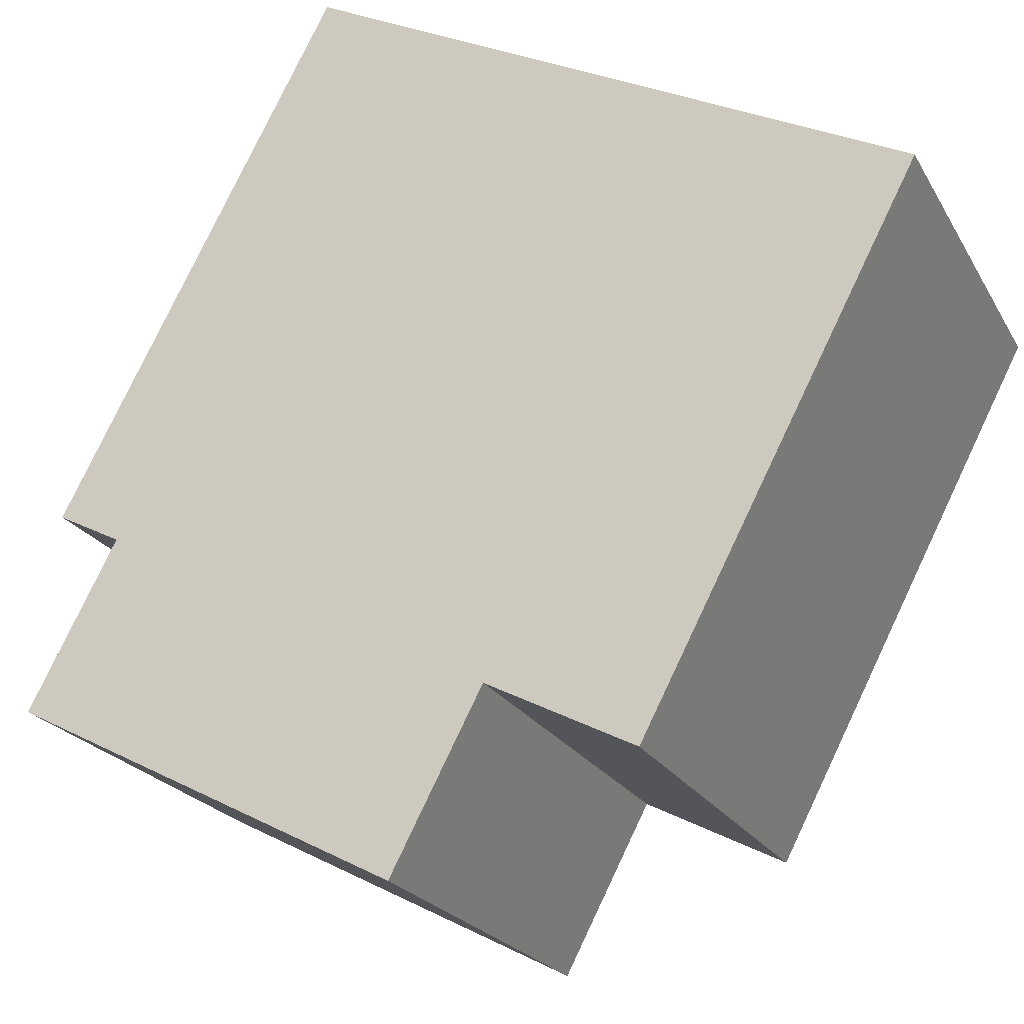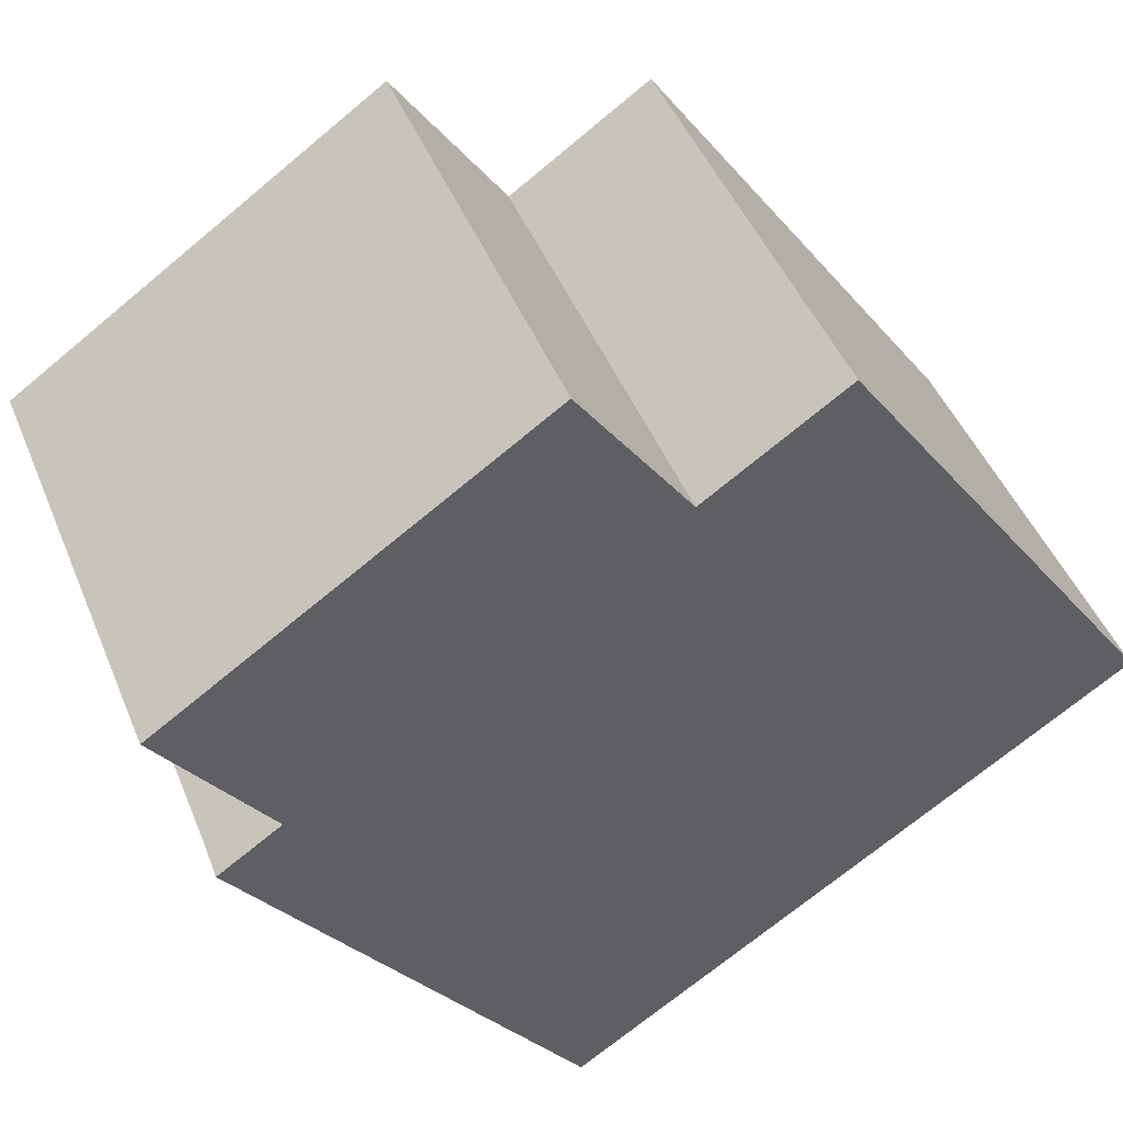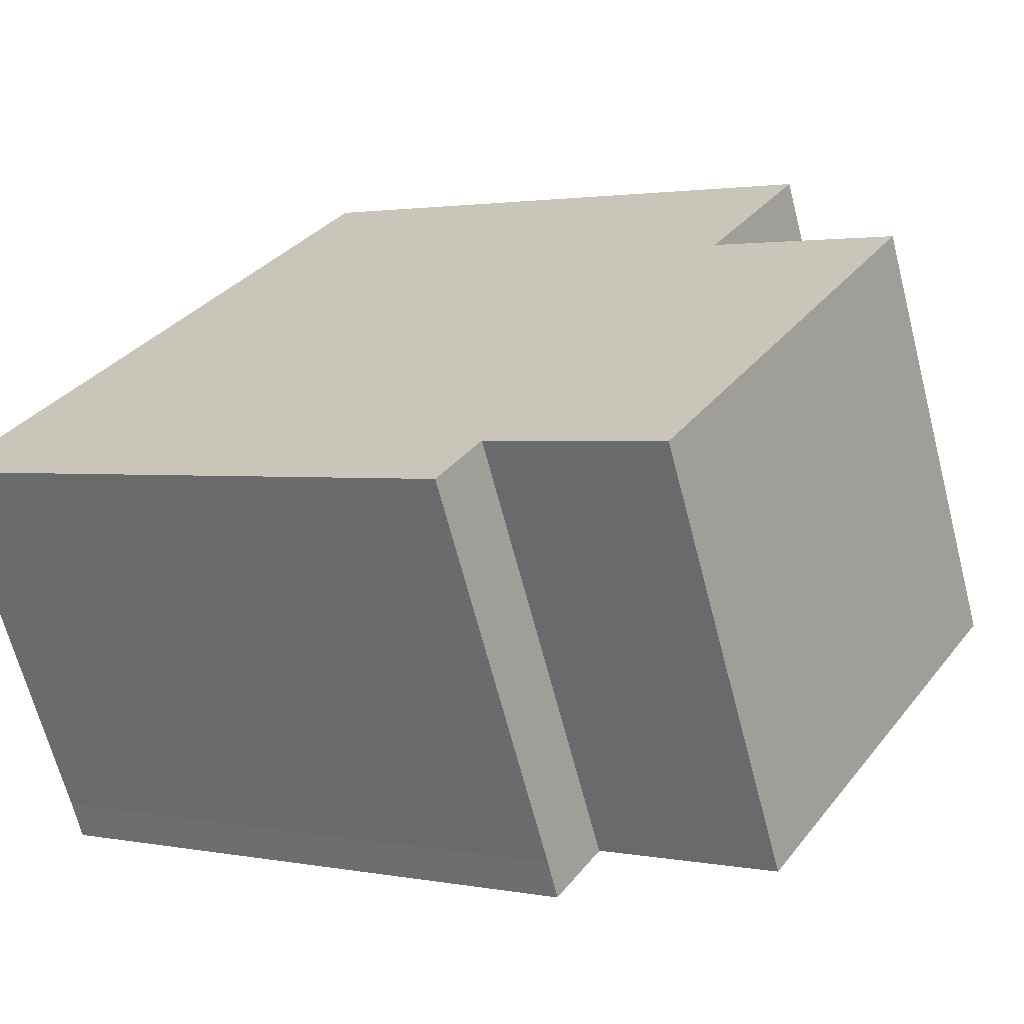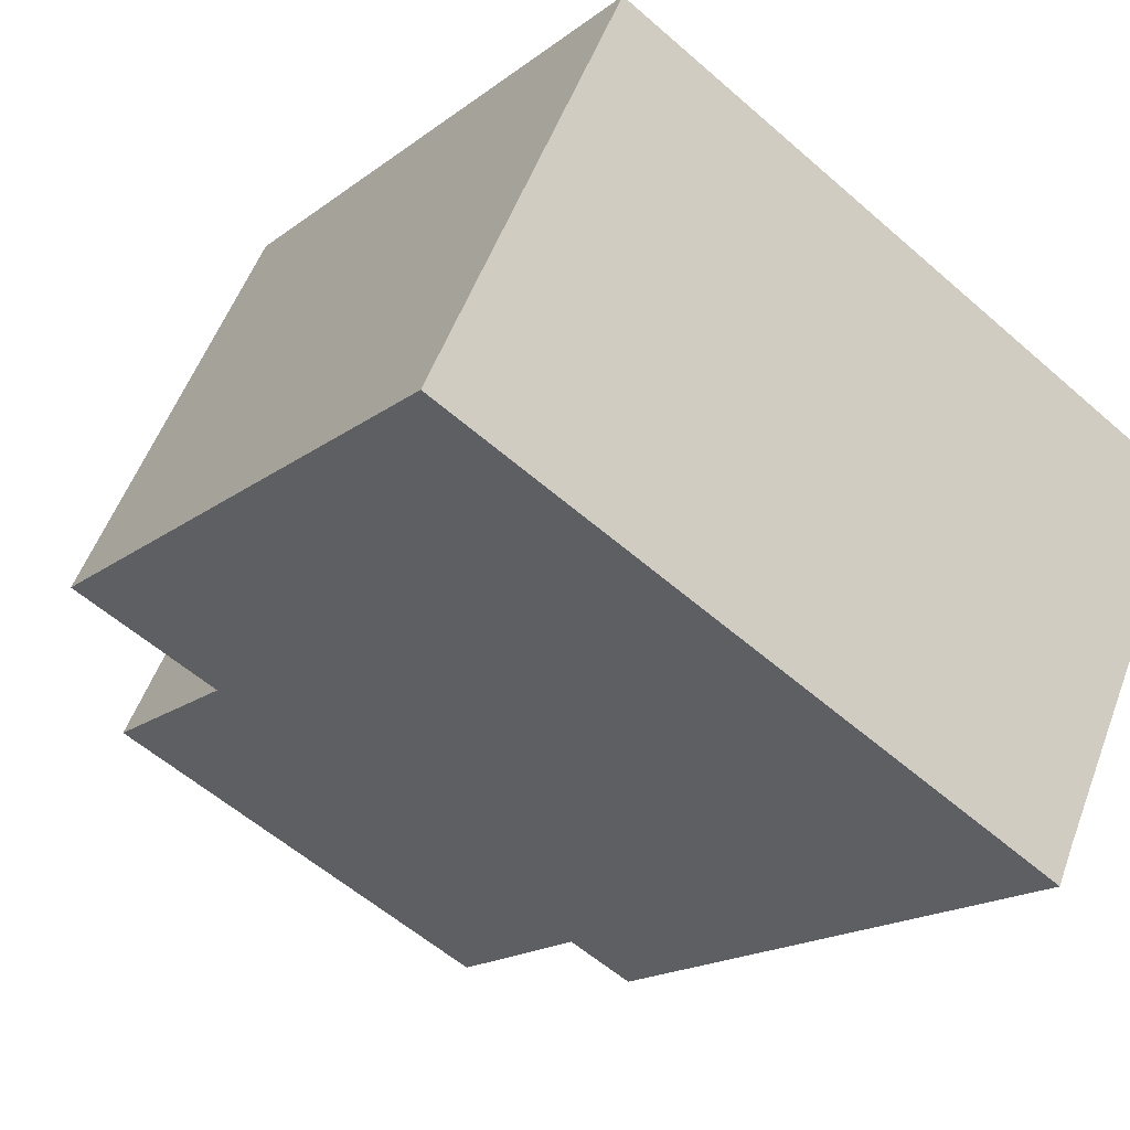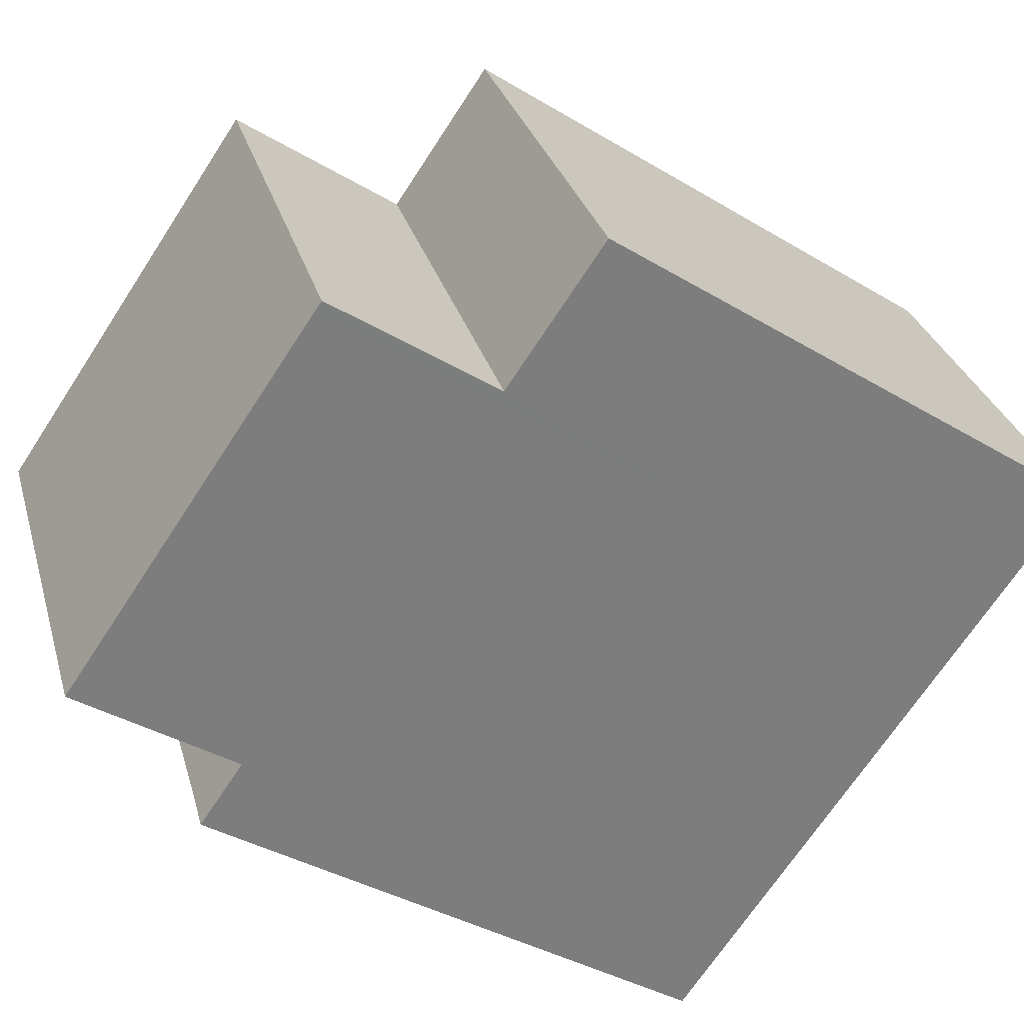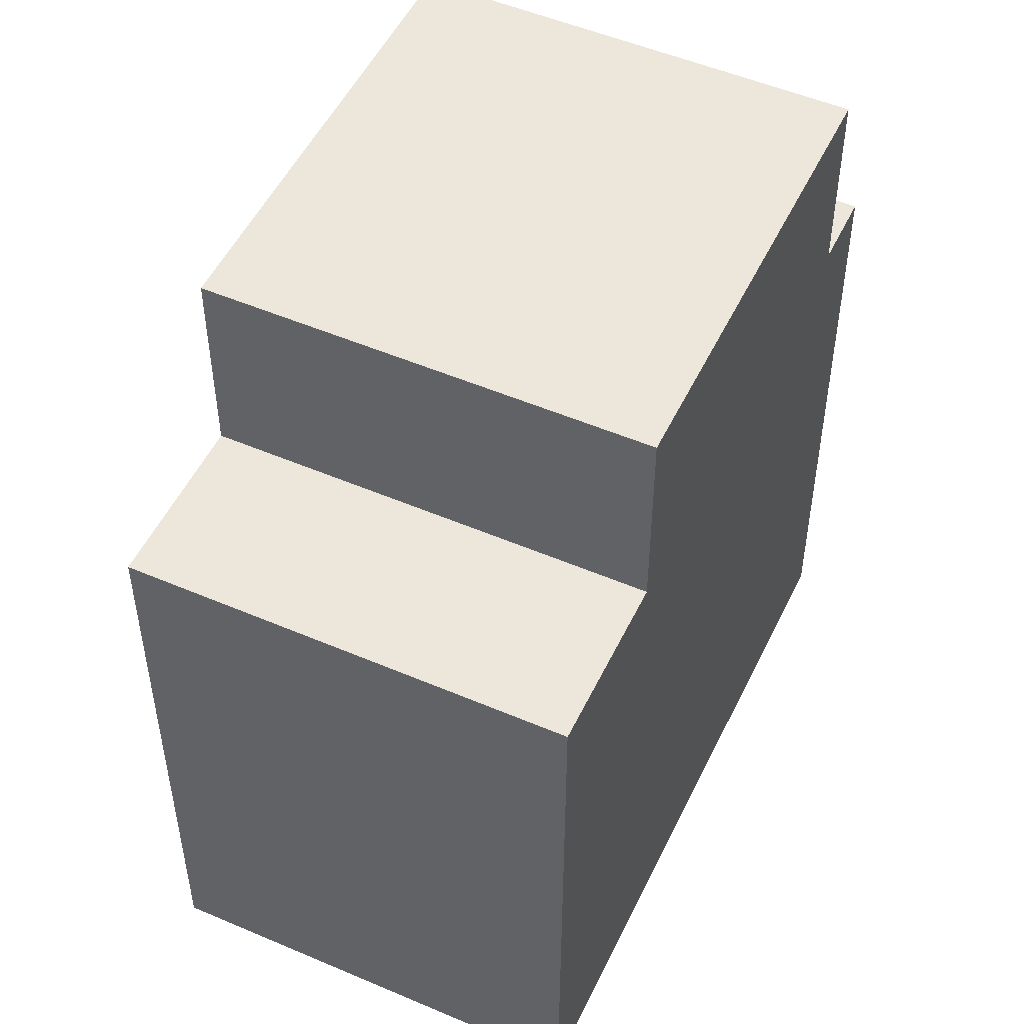
<metadata>
{"format":"obj","ext":"obj","renderer":"f3d","projection":"perspective","resolution":1024,"background":"white","views":[{"elev":78.9,"azim":-154.6,"up":"+Z"},{"elev":-28.6,"azim":-148.5,"up":"+Z"},{"elev":1.9,"azim":125.4,"up":"+Z"},{"elev":-17.6,"azim":-34.7,"up":"+Z"},{"elev":-38.0,"azim":-127.3,"up":"+Z"},{"elev":51.4,"azim":-39.2,"up":"+Y"}]}
</metadata>
<code>
v  3.015 9.72 6.224
v  2.462 9.72 -1.183
v  0 9.72 5.952e-16
v  5.478 9.72 5.043
v  12.22 -1.105e-16 1.805
v  12.03 9.82 1.899
v  12.03 -1.163e-16 1.899
v  12.22 9.82 1.805
v  7.679 12.91 3.985
v  7.679 -2.44e-16 3.985
v  12.03 12.91 1.899
v  13.12 9.82 1.375
v  13.12 -8.419e-17 1.375
v  5.478 -3.088e-16 5.043
v  3.015 -3.811e-16 6.224
v  5.696 -3.024e-16 4.938
v  5.478 12.91 5.043
v  5.696 12.91 4.938
v  10.13 9.82 -4.865
v  10.38 2.639e-16 -4.31
v  10.13 2.979e-16 -4.865
v  10.38 9.82 -4.31
v  0 0 0
v  12.78 -4.139e-17 0.676
v  12.78 9.82 0.676
v  9.01 12.91 -4.325
v  9.01 9.82 -4.325
v  9.23 9.82 -4.431
v  2.692 12.91 -1.293
v  2.462 12.91 -1.183
v  4.675 12.91 -2.245
v  9.23 2.713e-16 -4.431
v  9.01 2.648e-16 -4.325
v  4.675 1.375e-16 -2.245
v  2.692 7.917e-17 -1.293
v  2.462 7.244e-17 -1.183
g defaultobject
f 1 2 3
f 2 1 4
f 5 6 7
f 6 5 8
f 7 9 10
f 9 7 11
f 11 7 6
f 12 5 13
f 5 12 8
f 14 1 15
f 1 14 4
f 4 14 16
f 4 16 17
f 17 16 18
f 19 20 21
f 20 19 22
f 1 23 15
f 23 1 3
f 22 24 20
f 24 22 25
f 26 6 27
f 6 26 11
f 8 27 6
f 27 8 12
f 27 12 25
f 27 25 22
f 27 22 28
f 28 22 19
f 17 29 30
f 29 17 18
f 29 18 31
f 31 18 9
f 31 9 26
f 26 9 11
f 5 24 13
f 24 5 20
f 20 5 32
f 32 5 33
f 33 5 7
f 33 7 10
f 33 10 34
f 34 10 16
f 34 16 35
f 35 16 14
f 35 14 36
f 36 14 15
f 36 15 23
f 32 21 20
f 3 36 23
f 36 3 35
f 35 3 2
f 35 2 29
f 29 2 30
f 9 16 10
f 16 9 18
f 28 21 32
f 21 28 19
f 17 2 4
f 2 17 30
f 31 35 29
f 35 31 26
f 35 26 34
f 34 26 27
f 34 27 33
f 33 27 28
f 33 28 32
f 25 13 24
f 13 25 12

</code>
